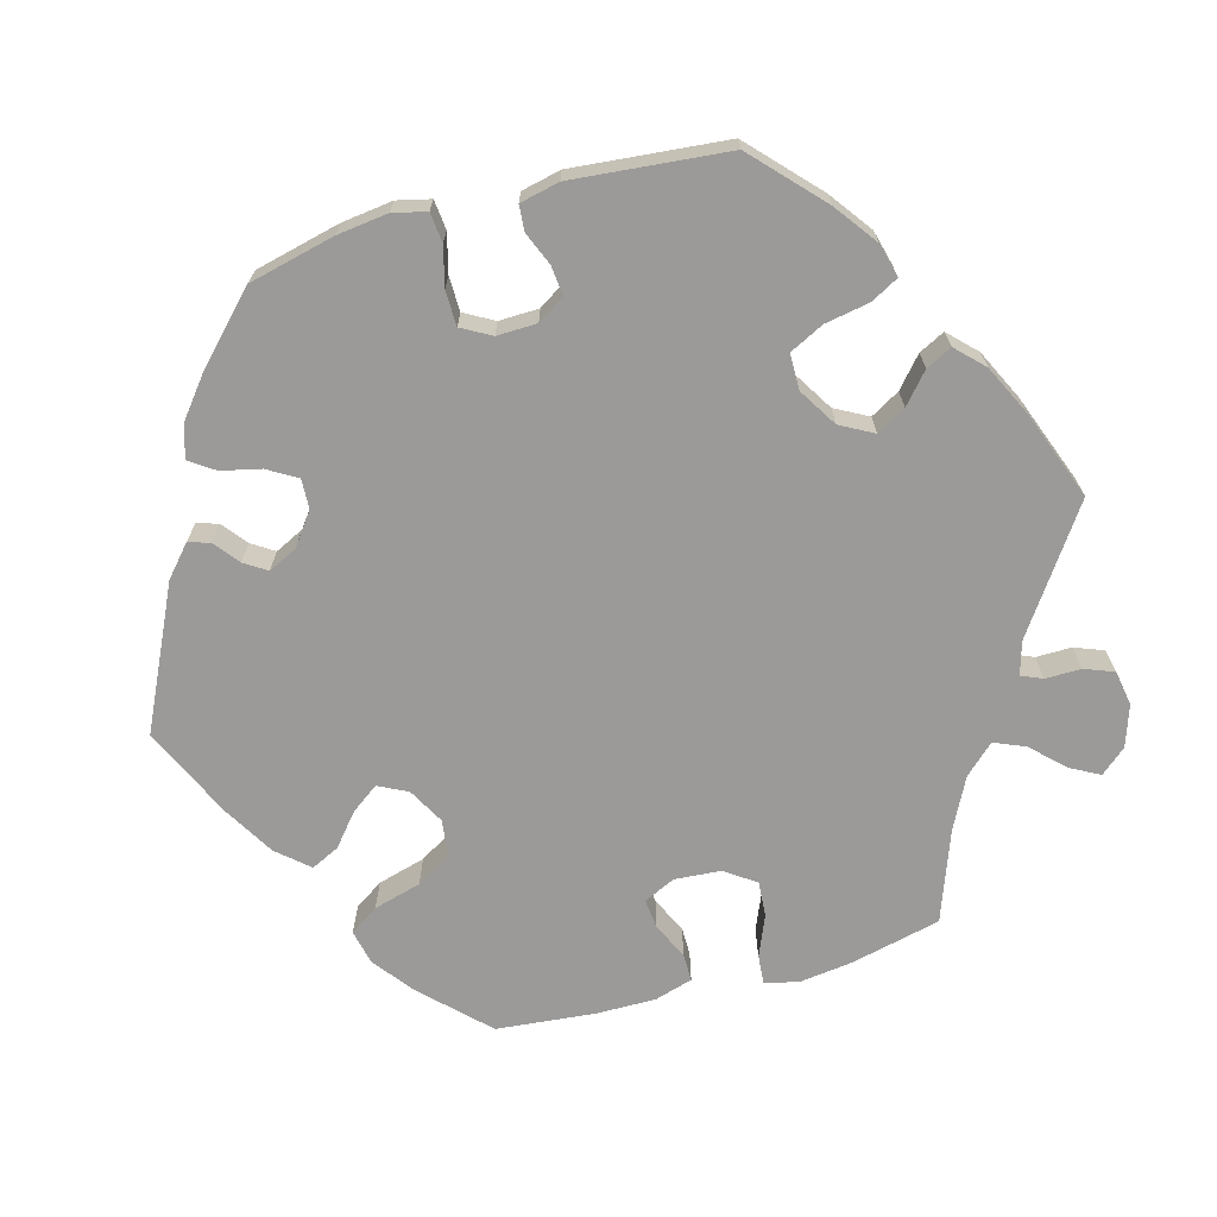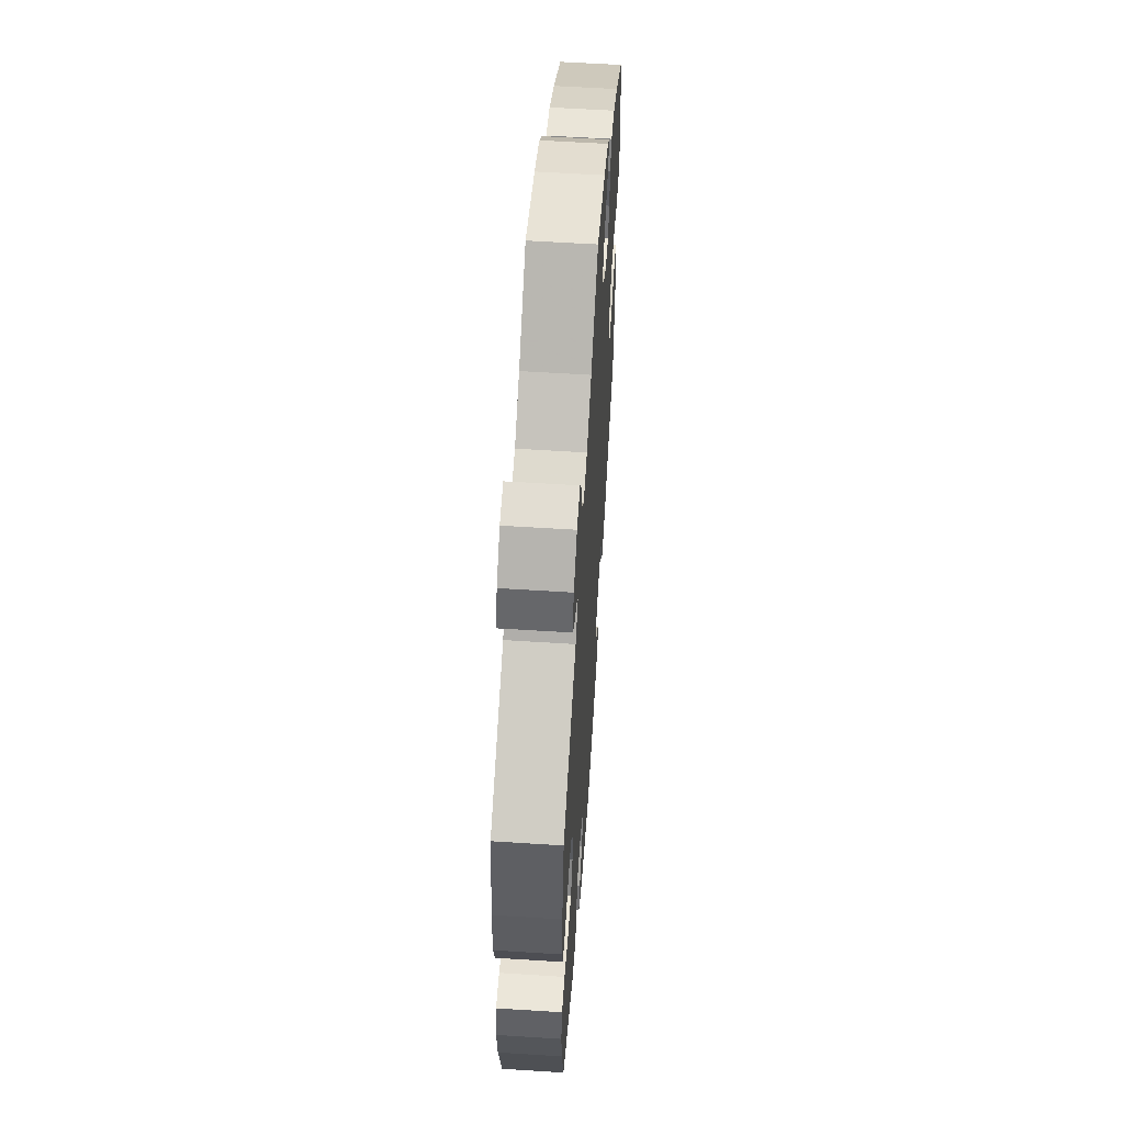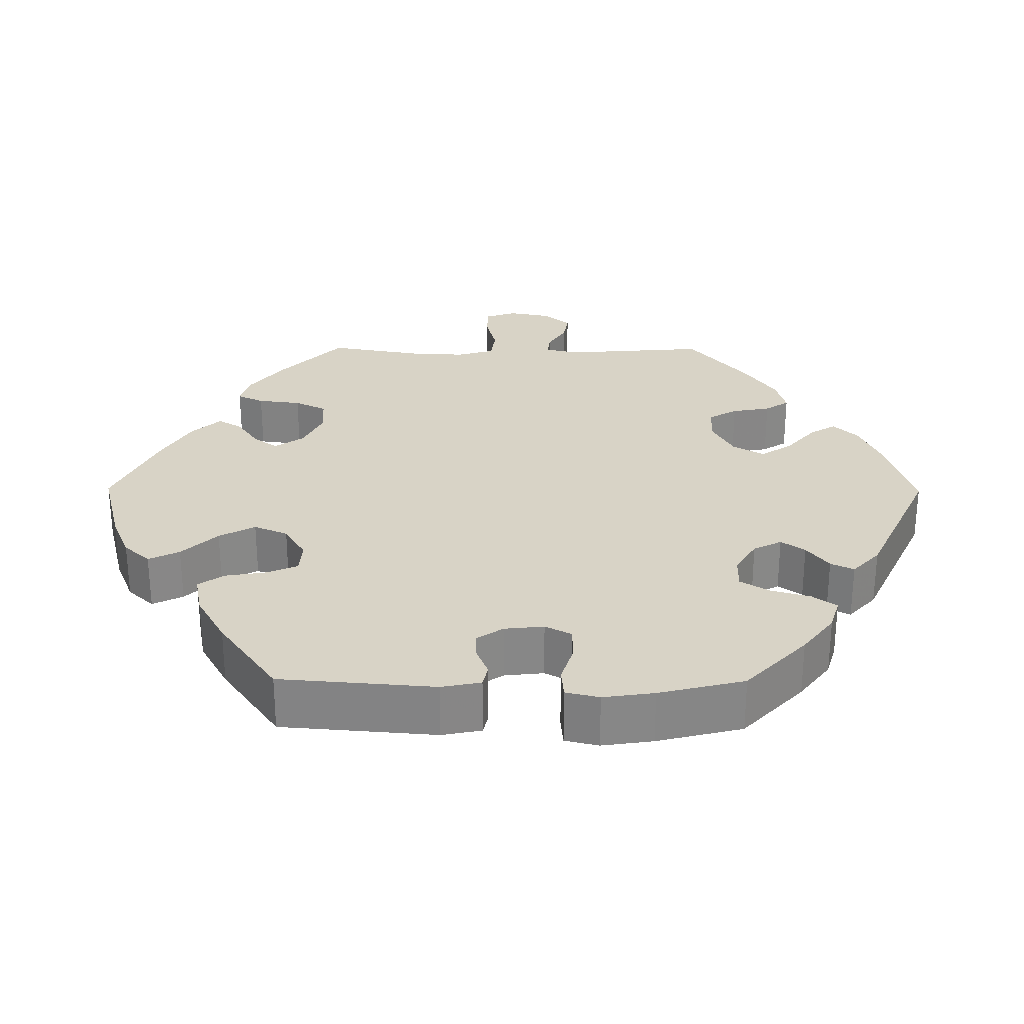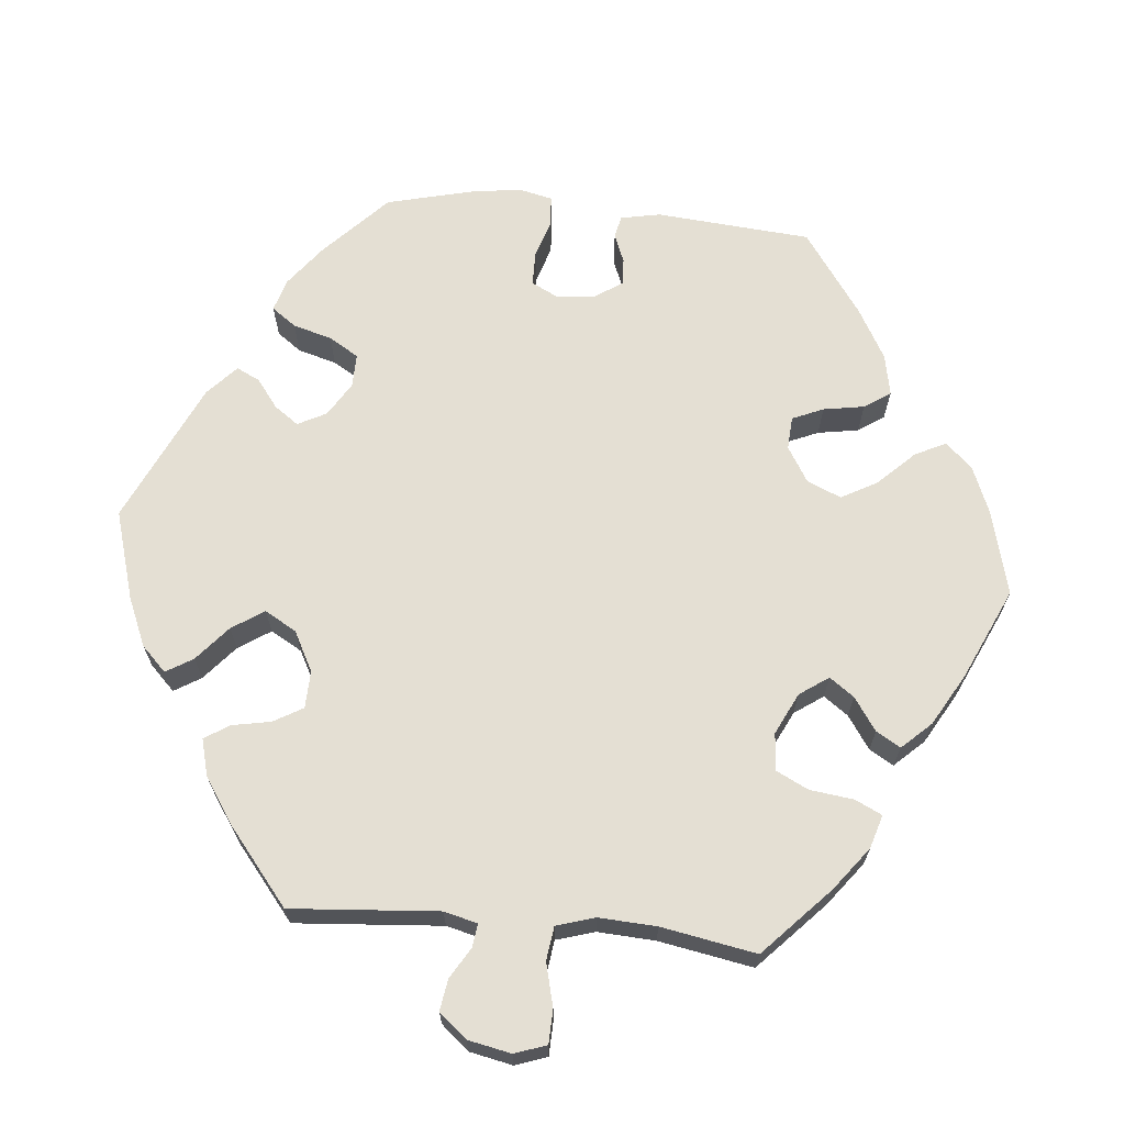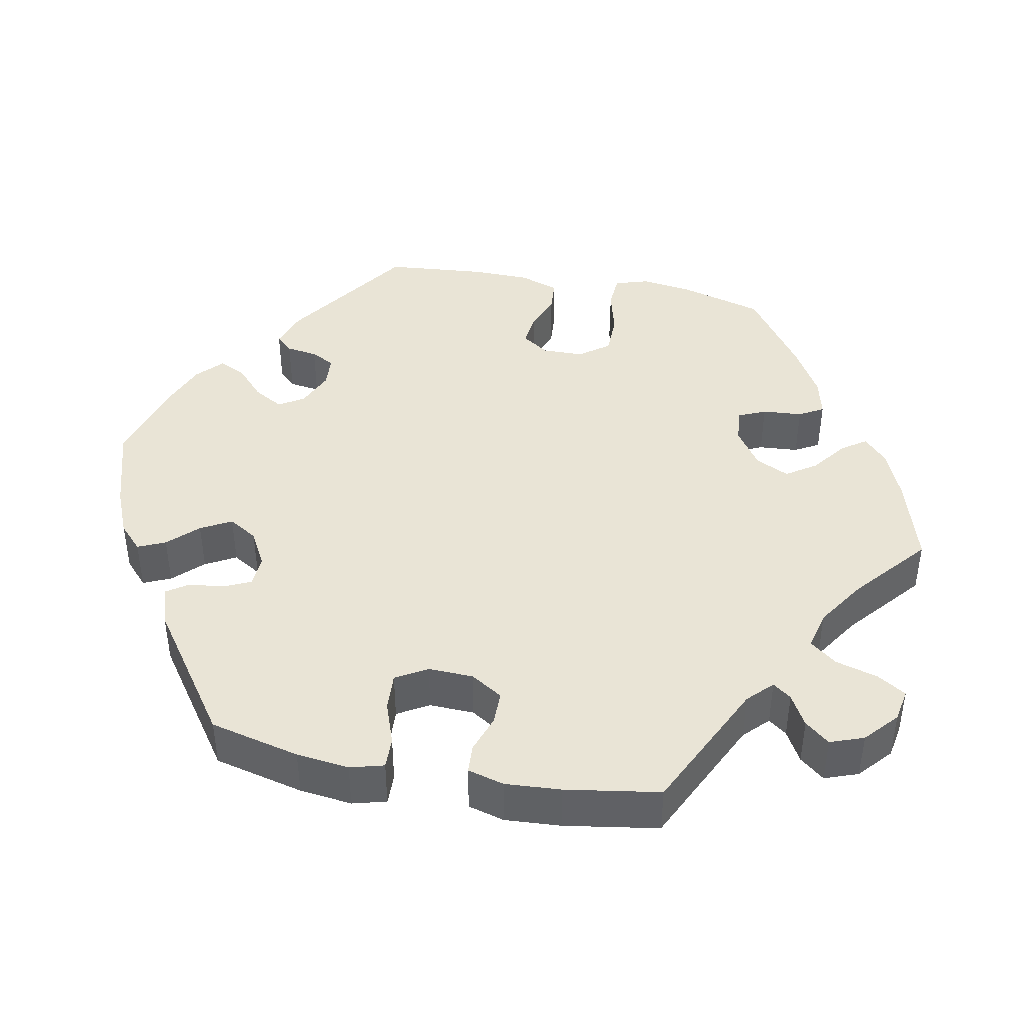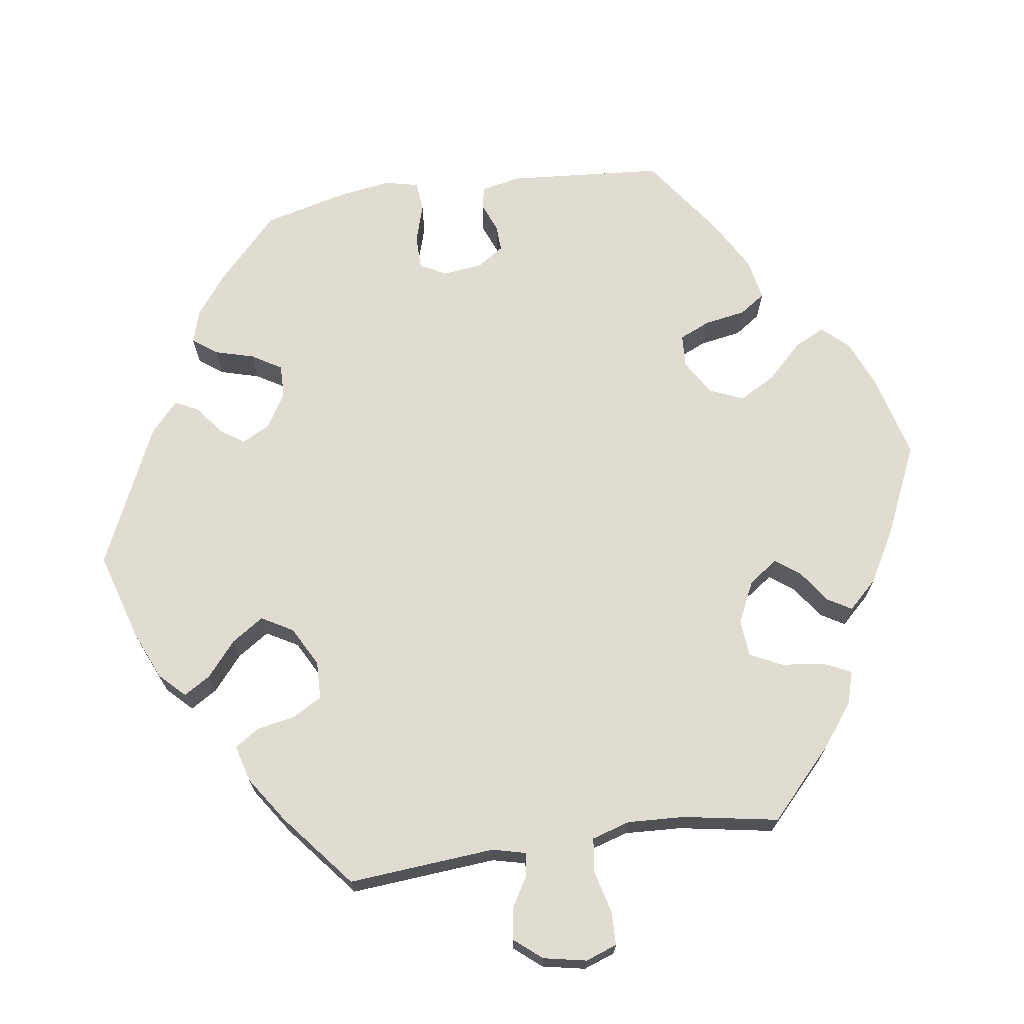
<metadata>
{"format":"obj","ext":"obj","renderer":"f3d","projection":"perspective","resolution":1024,"background":"white","views":[{"elev":-69.3,"azim":-134.7,"up":"+Y"},{"elev":57.6,"azim":-86.2,"up":"+Z"},{"elev":28.1,"azim":150.4,"up":"+Y"},{"elev":66.8,"azim":-24.5,"up":"+Y"},{"elev":42.6,"azim":-78.9,"up":"+Y"},{"elev":69.3,"azim":-38.4,"up":"+Y"}]}
</metadata>
<code>
v 0.116 0.07 0.543
v 0.181 0.07 0.516
v 0.214 0.07 0.485
v 0.192 0.07 0.453
v 0.146 0.07 0.418
v 0.12 0.07 0.379
v 0.141 0.07 0.335
v 0.191 0.07 0.301
v 0.237 0.07 0.297
v 0.253 0.07 0.333
v 0.257 0.07 0.385
v 0.275 0.07 0.417
v 0.326 0.07 0.405
v 0.393 0.07 0.366
v 0.5 0.07 0.29
v 0.531 0.07 0.179
v 0.54 0.07 0.113
v 0.526 0.07 0.068
v 0.481 0.07 0.065
v 0.418 0.07 0.081
v 0.364 0.07 0.08
v 0.335 0.07 0.041
v 0.334 0.07 -0.013
v 0.358 0.07 -0.049
v 0.402 0.07 -0.044
v 0.453 0.07 -0.025
v 0.494 0.07 -0.028
v 0.512 0.07 -0.08
v 0.513 0.07 -0.157
v 0.501 0.07 -0.289
v 0.333 0.07 -0.405
v 0.283 0.07 -0.422
v 0.263 0.07 -0.4
v 0.257 0.07 -0.359
v 0.241 0.07 -0.328
v 0.199 0.07 -0.325
v 0.151 0.07 -0.346
v 0.13 0.07 -0.379
v 0.152 0.07 -0.418
v 0.191 0.07 -0.454
v 0.208 0.07 -0.49
v 0.175 0.07 -0.521
v 0.112 0.07 -0.546
v 0.001 0.07 -0.578
v -0.11 0.07 -0.545
v -0.172 0.07 -0.519
v -0.205 0.07 -0.488
v -0.189 0.07 -0.452
v -0.152 0.07 -0.414
v -0.13 0.07 -0.374
v -0.153 0.07 -0.336
v -0.199 0.07 -0.311
v -0.241 0.07 -0.313
v -0.257 0.07 -0.348
v -0.263 0.07 -0.395
v -0.282 0.07 -0.423
v -0.333 0.07 -0.407
v -0.5 0.07 -0.289
v -0.528 0.07 -0.171
v -0.536 0.07 -0.102
v -0.524 0.07 -0.058
v -0.483 0.07 -0.059
v -0.427 0.07 -0.079
v -0.377 0.07 -0.082
v -0.353 0.07 -0.041
v -0.355 0.07 0.018
v -0.381 0.07 0.06
v -0.425 0.07 0.06
v -0.474 0.07 0.043
v -0.512 0.07 0.045
v -0.525 0.07 0.093
v -0.52 0.07 0.166
v -0.5 0.07 0.289
v -0.326 0.07 0.372
v -0.294 0.07 0.403
v -0.312 0.07 0.427
v -0.353 0.07 0.45
v -0.379 0.07 0.482
v -0.363 0.07 0.526
v -0.32 0.07 0.564
v -0.277 0.07 0.572
v -0.254 0.07 0.535
v -0.238 0.07 0.479
v -0.211 0.07 0.444
v -0.16 0.07 0.456
v -0.097 0.07 0.497
v -0.001 0.07 0.578
v 0.116 0 0.543
v 0.181 0 0.516
v 0.214 0 0.485
v 0.192 0 0.453
v 0.146 0 0.418
v 0.12 0 0.379
v 0.141 0 0.335
v 0.191 0 0.301
v 0.237 0 0.297
v 0.253 0 0.333
v 0.257 0 0.385
v 0.275 0 0.417
v 0.326 0 0.405
v 0.393 0 0.366
v 0.5 0 0.29
v 0.531 0 0.179
v 0.54 0 0.113
v 0.526 0 0.068
v 0.481 0 0.065
v 0.418 0 0.081
v 0.364 0 0.08
v 0.335 0 0.041
v 0.334 0 -0.013
v 0.358 0 -0.049
v 0.402 0 -0.044
v 0.453 0 -0.025
v 0.494 0 -0.028
v 0.512 0 -0.08
v 0.513 0 -0.157
v 0.501 0 -0.289
v 0.333 0 -0.405
v 0.283 0 -0.422
v 0.263 0 -0.4
v 0.257 0 -0.359
v 0.241 0 -0.328
v 0.199 0 -0.325
v 0.151 0 -0.346
v 0.13 0 -0.379
v 0.152 0 -0.418
v 0.191 0 -0.454
v 0.208 0 -0.49
v 0.175 0 -0.521
v 0.112 0 -0.546
v 0.001 0 -0.578
v -0.11 0 -0.545
v -0.172 0 -0.519
v -0.205 0 -0.488
v -0.189 0 -0.452
v -0.152 0 -0.414
v -0.13 0 -0.374
v -0.153 0 -0.336
v -0.199 0 -0.311
v -0.241 0 -0.313
v -0.257 0 -0.348
v -0.263 0 -0.395
v -0.282 0 -0.423
v -0.333 0 -0.407
v -0.5 0 -0.289
v -0.528 0 -0.171
v -0.536 0 -0.102
v -0.524 0 -0.058
v -0.483 0 -0.059
v -0.427 0 -0.079
v -0.377 0 -0.082
v -0.353 0 -0.041
v -0.355 0 0.018
v -0.381 0 0.06
v -0.425 0 0.06
v -0.474 0 0.043
v -0.512 0 0.045
v -0.525 0 0.093
v -0.52 0 0.166
v -0.5 0 0.289
v -0.326 0 0.372
v -0.294 0 0.403
v -0.312 0 0.427
v -0.353 0 0.45
v -0.379 0 0.482
v -0.363 0 0.526
v -0.32 0 0.564
v -0.277 0 0.572
v -0.254 0 0.535
v -0.238 0 0.479
v -0.211 0 0.444
v -0.16 0 0.456
v -0.097 0 0.497
v -0.001 0 0.578
f 86 87 1 2
f 85 86 2 3
f 84 85 3 4
f 80 81 82 83
f 80 83 84
f 79 80 84
f 76 77 78 79
f 75 76 79 84
f 74 75 84 4
f 68 69 70 71
f 67 68 71 72
f 60 61 62 63
f 60 63 64
f 59 60 64
f 58 59 64
f 57 58 64
f 54 55 56 57
f 53 54 57 64
f 52 53 64 65
f 46 47 48 49
f 46 49 50
f 45 46 50
f 44 45 50
f 43 44 50 51
f 39 40 41 42
f 38 39 42 43
f 31 32 33 34
f 31 34 35
f 30 31 35
f 29 30 35 36
f 25 26 27 28
f 24 25 28 29
f 17 18 19 20
f 17 20 21
f 16 17 21
f 15 16 21
f 14 15 21 22
f 10 11 12 13
f 9 10 13 14
f 73 74 4 5
f 67 72 73 5
f 66 67 5 6
f 51 52 65 66
f 38 43 51 66
f 37 38 66 6
f 24 29 36 37
f 23 24 37
f 22 23 37
f 9 14 22 37
f 8 9 37
f 7 8 37
f 6 7 37
f 89 88 174 173
f 90 89 173 172
f 91 90 172 171
f 170 169 168 167
f 171 170 167
f 171 167 166
f 166 165 164 163
f 171 166 163 162
f 91 171 162 161
f 158 157 156 155
f 159 158 155 154
f 150 149 148 147
f 151 150 147
f 151 147 146
f 151 146 145
f 151 145 144
f 144 143 142 141
f 151 144 141 140
f 152 151 140 139
f 136 135 134 133
f 137 136 133
f 137 133 132
f 137 132 131
f 138 137 131 130
f 129 128 127 126
f 130 129 126 125
f 121 120 119 118
f 122 121 118
f 122 118 117
f 123 122 117 116
f 115 114 113 112
f 116 115 112 111
f 107 106 105 104
f 108 107 104
f 108 104 103
f 108 103 102
f 109 108 102 101
f 100 99 98 97
f 101 100 97 96
f 92 91 161 160
f 92 160 159 154
f 93 92 154 153
f 153 152 139 138
f 153 138 130 125
f 93 153 125 124
f 124 123 116 111
f 124 111 110
f 124 110 109
f 124 109 101 96
f 124 96 95
f 124 95 94
f 124 94 93
f 1 88 89 2
f 2 89 90 3
f 3 90 91 4
f 4 91 92 5
f 5 92 93 6
f 6 93 94 7
f 7 94 95 8
f 8 95 96 9
f 9 96 97 10
f 10 97 98 11
f 11 98 99 12
f 12 99 100 13
f 13 100 101 14
f 14 101 102 15
f 15 102 103 16
f 16 103 104 17
f 17 104 105 18
f 18 105 106 19
f 19 106 107 20
f 20 107 108 21
f 21 108 109 22
f 22 109 110 23
f 23 110 111 24
f 24 111 112 25
f 25 112 113 26
f 26 113 114 27
f 27 114 115 28
f 28 115 116 29
f 29 116 117 30
f 30 117 118 31
f 31 118 119 32
f 32 119 120 33
f 33 120 121 34
f 34 121 122 35
f 35 122 123 36
f 36 123 124 37
f 37 124 125 38
f 38 125 126 39
f 39 126 127 40
f 40 127 128 41
f 41 128 129 42
f 42 129 130 43
f 43 130 131 44
f 44 131 132 45
f 45 132 133 46
f 46 133 134 47
f 47 134 135 48
f 48 135 136 49
f 49 136 137 50
f 50 137 138 51
f 51 138 139 52
f 52 139 140 53
f 53 140 141 54
f 54 141 142 55
f 55 142 143 56
f 56 143 144 57
f 57 144 145 58
f 58 145 146 59
f 59 146 147 60
f 60 147 148 61
f 61 148 149 62
f 62 149 150 63
f 63 150 151 64
f 64 151 152 65
f 65 152 153 66
f 66 153 154 67
f 67 154 155 68
f 68 155 156 69
f 69 156 157 70
f 70 157 158 71
f 71 158 159 72
f 72 159 160 73
f 73 160 161 74
f 74 161 162 75
f 75 162 163 76
f 76 163 164 77
f 77 164 165 78
f 78 165 166 79
f 79 166 167 80
f 80 167 168 81
f 81 168 169 82
f 82 169 170 83
f 83 170 171 84
f 84 171 172 85
f 85 172 173 86
f 86 173 174 87
f 87 174 88 1

</code>
